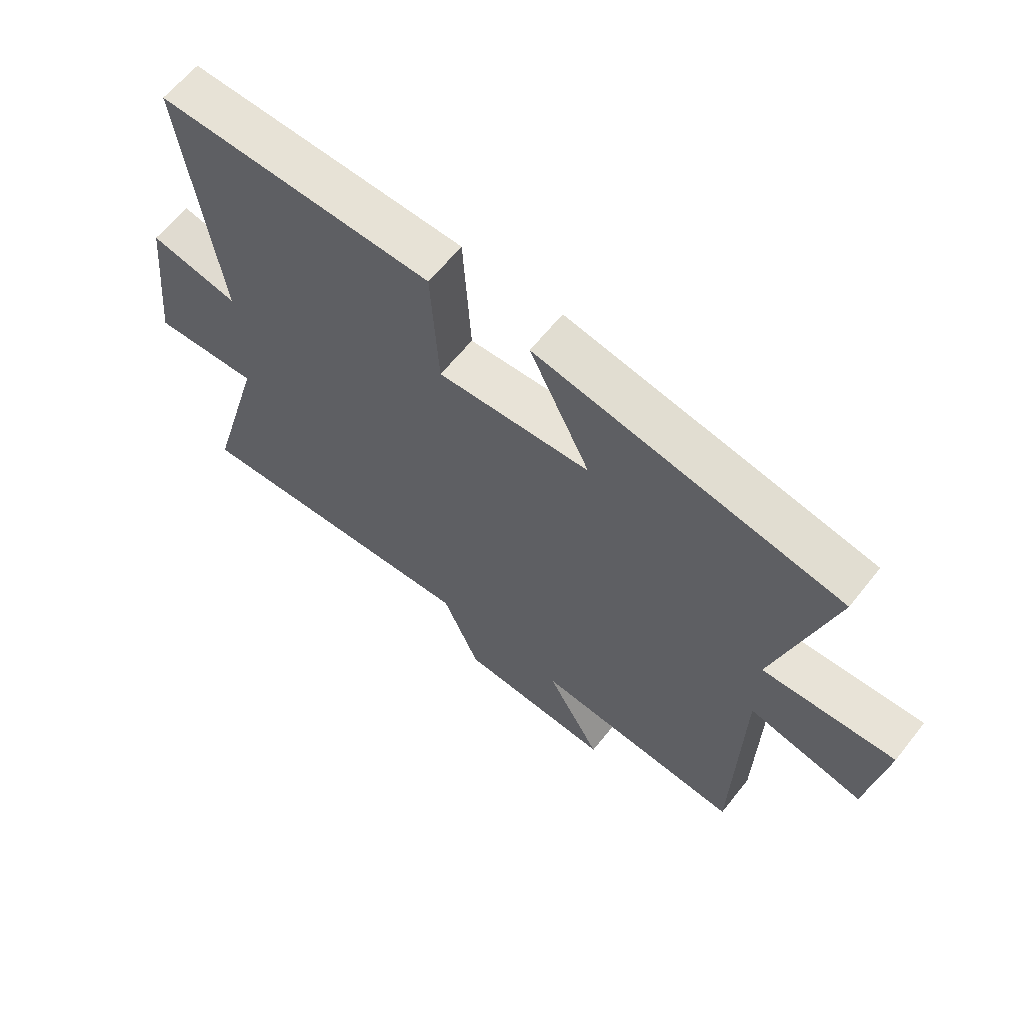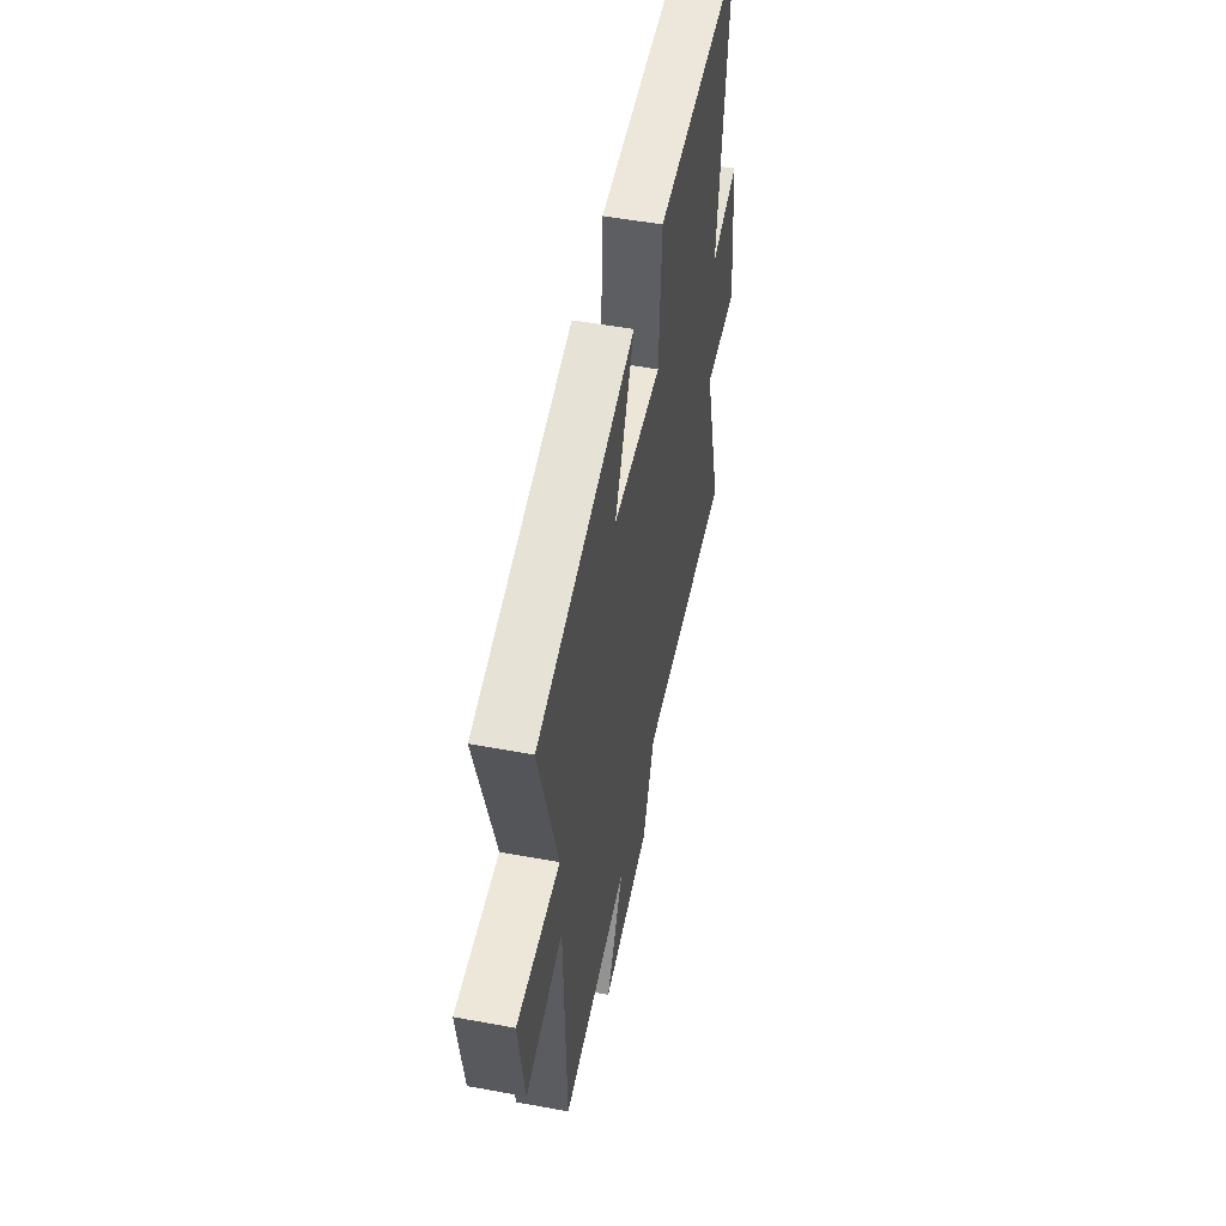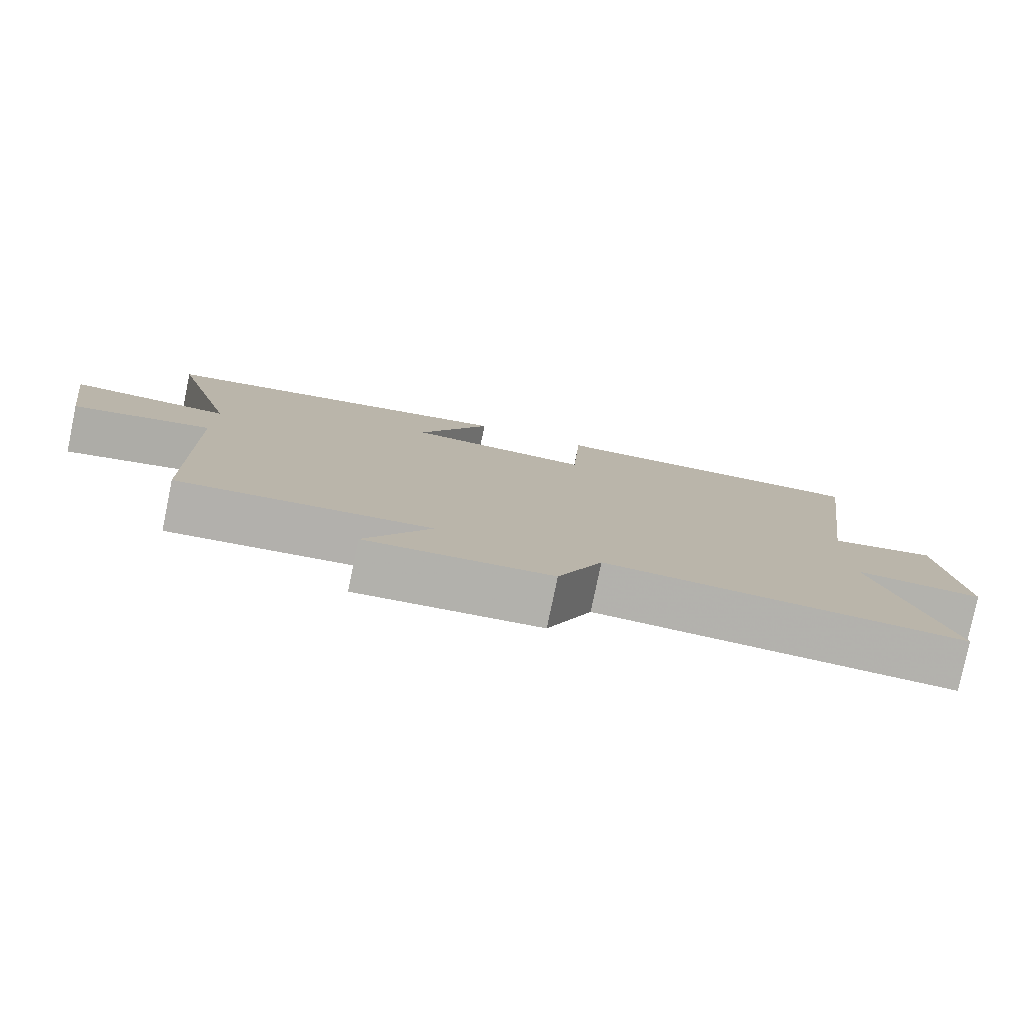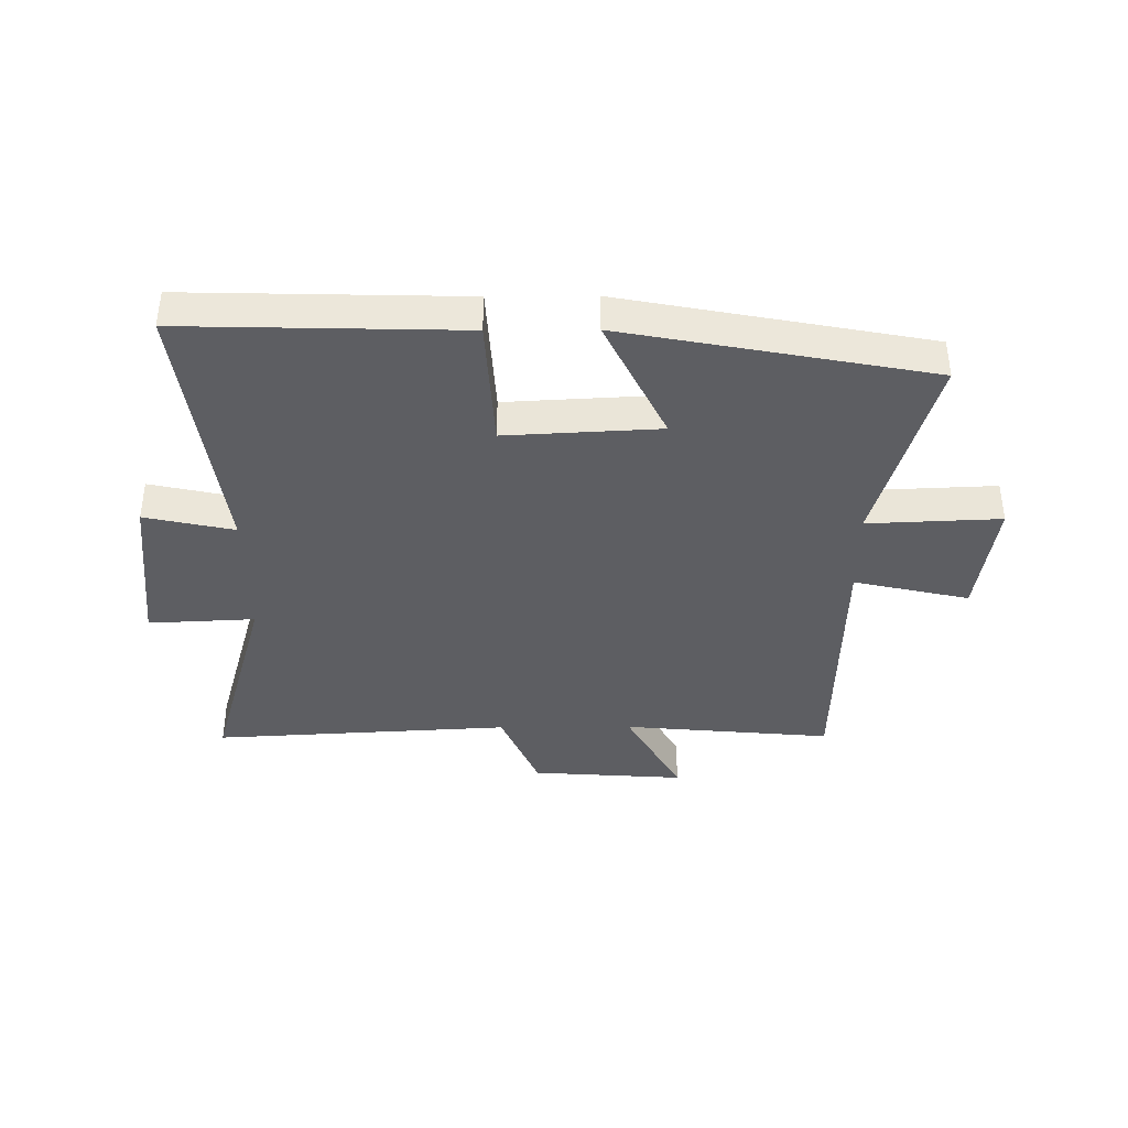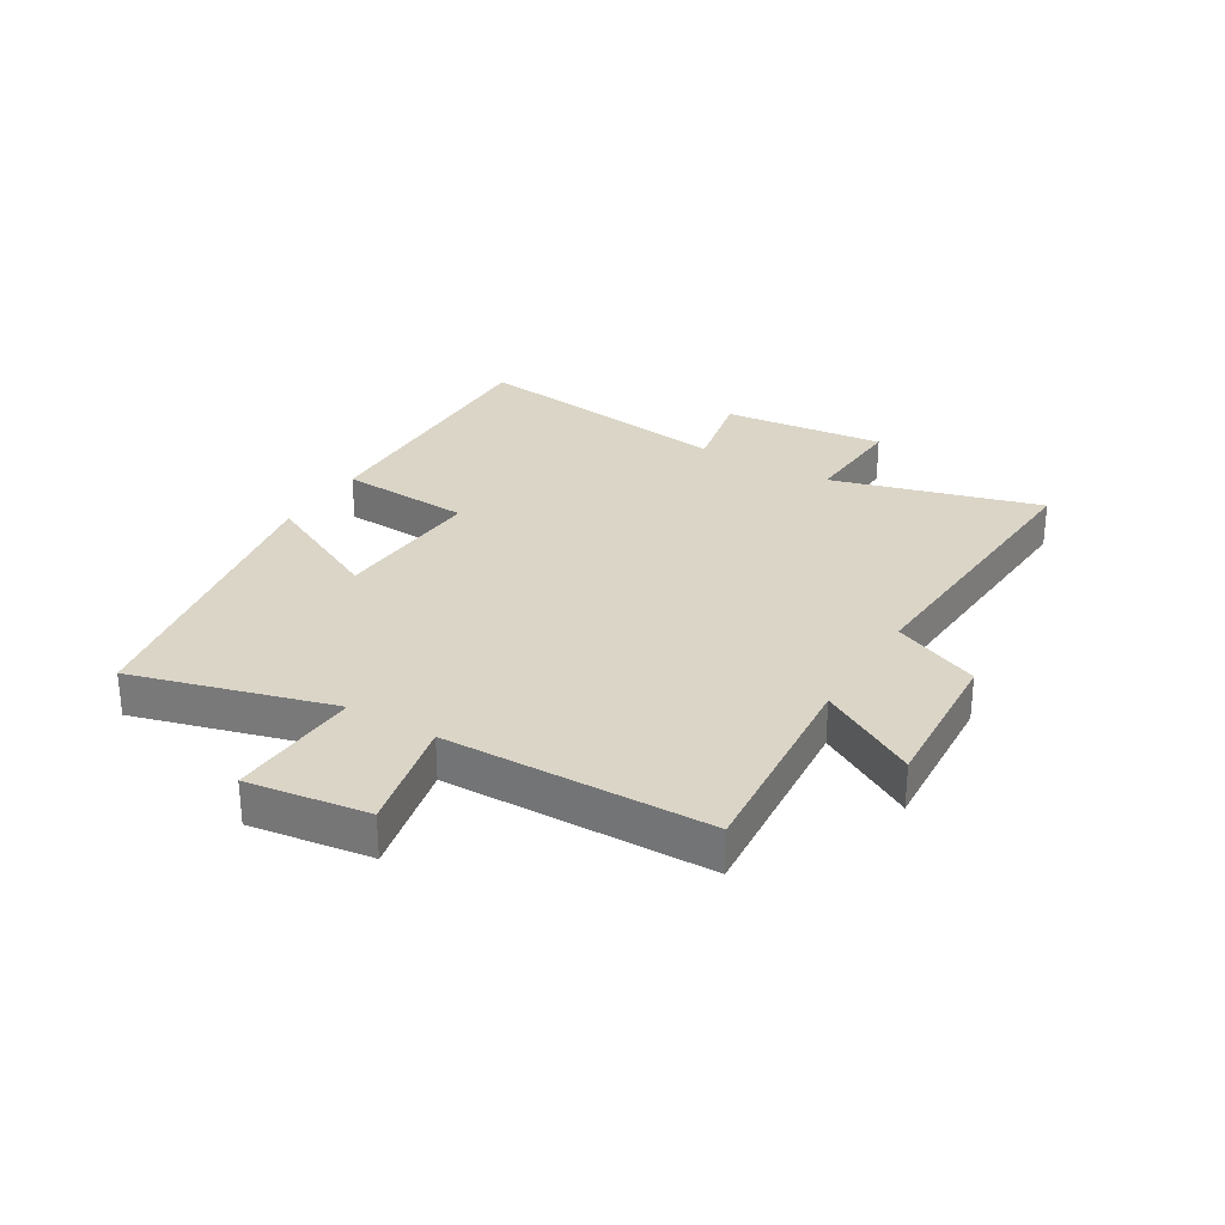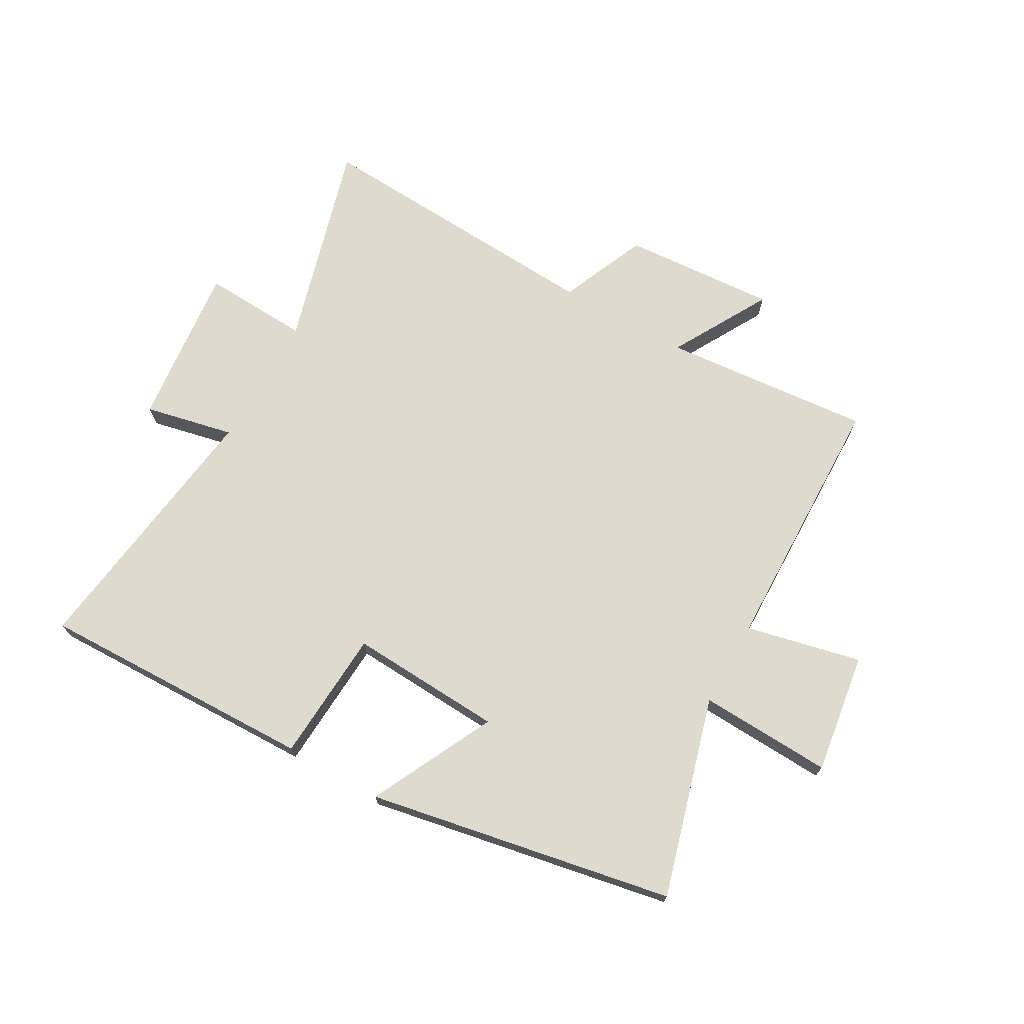
<metadata>
{"format":"obj","ext":"obj","renderer":"f3d","projection":"perspective","resolution":1024,"background":"white","views":[{"elev":62.6,"azim":38.4,"up":"+Z"},{"elev":51.2,"azim":101.4,"up":"+Z"},{"elev":-79.3,"azim":168.3,"up":"+Z"},{"elev":-39.1,"azim":0.4,"up":"+Y"},{"elev":29.0,"azim":121.3,"up":"+Y"},{"elev":71.2,"azim":29.6,"up":"+Y"}]}
</metadata>
<code>
v -0.6 0.07 -0.529
v -0.5 0.07 -0.178
v -0.681 0.07 -0.187
v -0.651 0.07 0.089
v -0.5 0.07 0.056
v -0.56 0.07 0.512
v -0.091 0.07 0.5
v -0.078 0.07 0.276
v 0.182 0.07 0.29
v 0.079 0.07 0.5
v 0.596 0.07 0.402
v 0.5 0.07 0.065
v 0.725 0.07 0.075
v 0.695 0.07 -0.129
v 0.5 0.07 -0.085
v 0.49 0.07 -0.532
v 0.136 0.07 -0.5
v 0.229 0.07 -0.666
v -0.031 0.07 -0.648
v -0.094 0.07 -0.5
v -0.6 0 -0.529
v -0.5 0 -0.178
v -0.681 0 -0.187
v -0.651 0 0.089
v -0.5 0 0.056
v -0.56 0 0.512
v -0.091 0 0.5
v -0.078 0 0.276
v 0.182 0 0.29
v 0.079 0 0.5
v 0.596 0 0.402
v 0.5 0 0.065
v 0.725 0 0.075
v 0.695 0 -0.129
v 0.5 0 -0.085
v 0.49 0 -0.532
v 0.136 0 -0.5
v 0.229 0 -0.666
v -0.031 0 -0.648
v -0.094 0 -0.5
f 17 18 19 20
f 15 16 17
f 15 17 20
f 12 13 14 15
f 20 1 2
f 15 20 2
f 12 15 2
f 9 10 11 12
f 12 2 3
f 9 12 3
f 8 9 3
f 5 6 7 8
f 3 4 5
f 3 5 8
f 40 39 38 37
f 37 36 35
f 40 37 35
f 35 34 33 32
f 22 21 40
f 22 40 35
f 22 35 32
f 32 31 30 29
f 23 22 32
f 23 32 29
f 23 29 28
f 28 27 26 25
f 25 24 23
f 28 25 23
f 1 21 22 2
f 2 22 23 3
f 3 23 24 4
f 4 24 25 5
f 5 25 26 6
f 6 26 27 7
f 7 27 28 8
f 8 28 29 9
f 9 29 30 10
f 10 30 31 11
f 11 31 32 12
f 12 32 33 13
f 13 33 34 14
f 14 34 35 15
f 15 35 36 16
f 16 36 37 17
f 17 37 38 18
f 18 38 39 19
f 19 39 40 20
f 20 40 21 1

</code>
